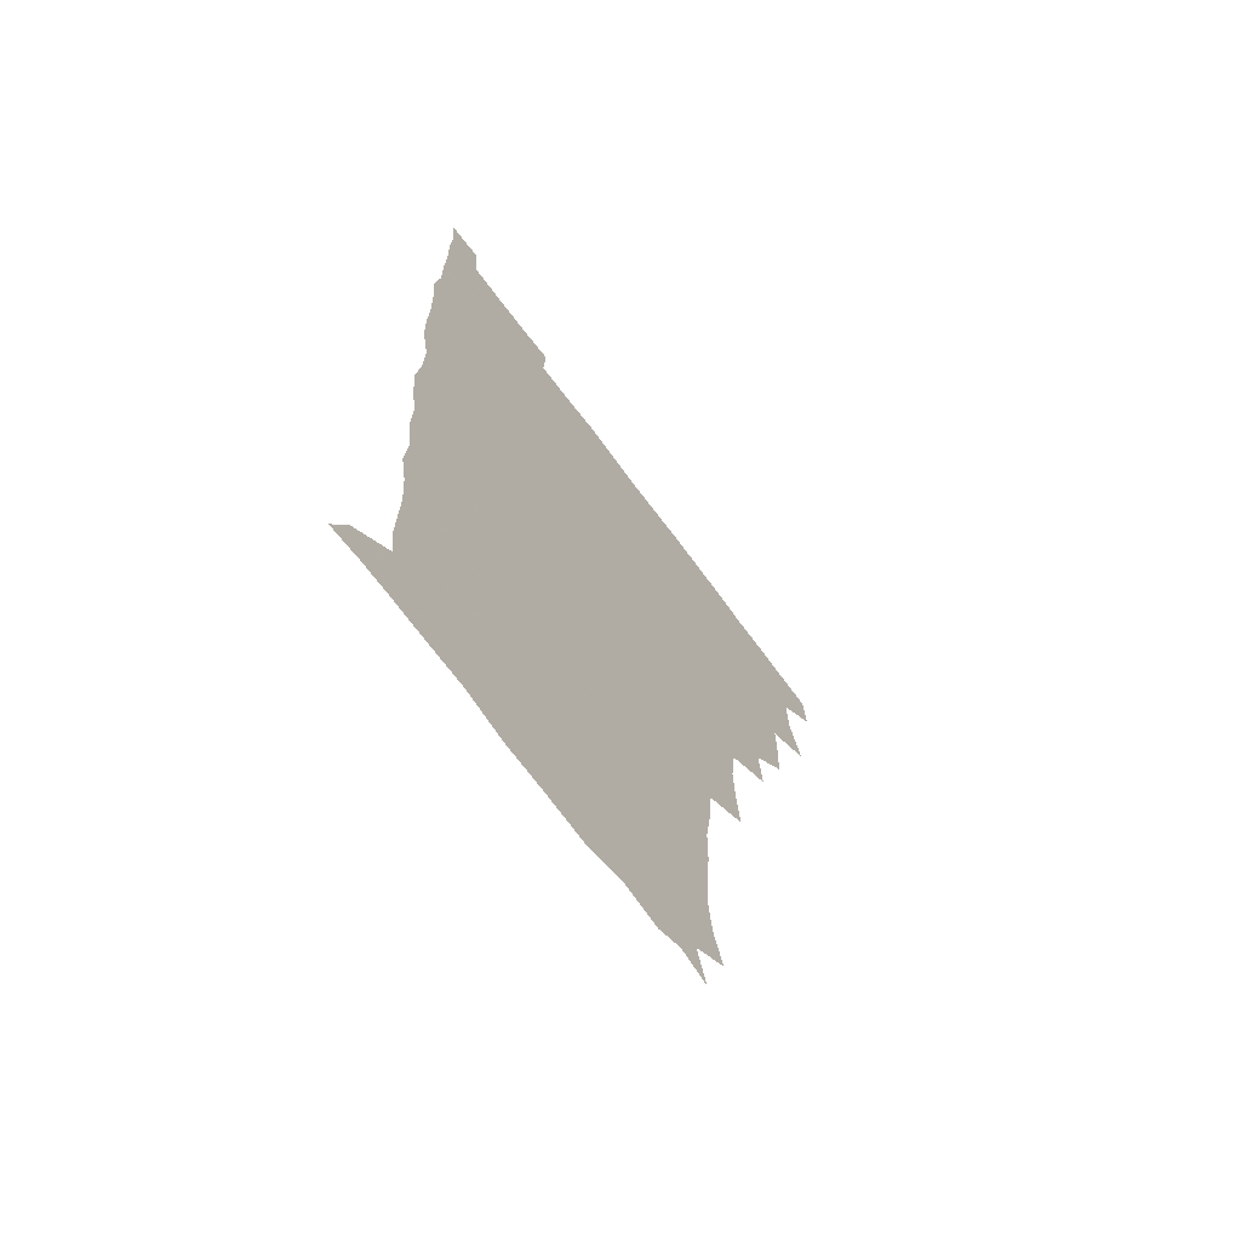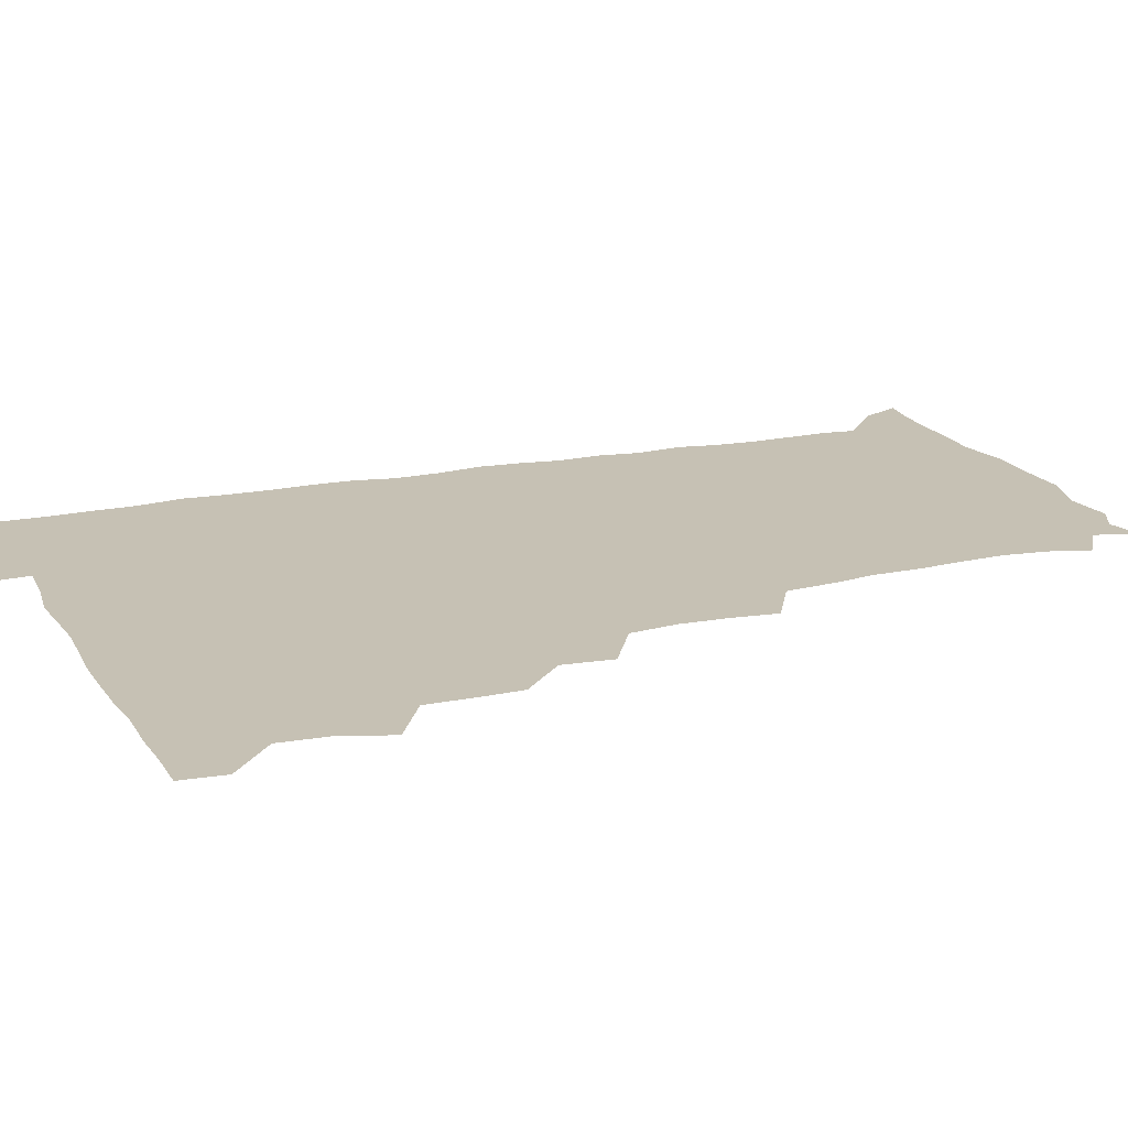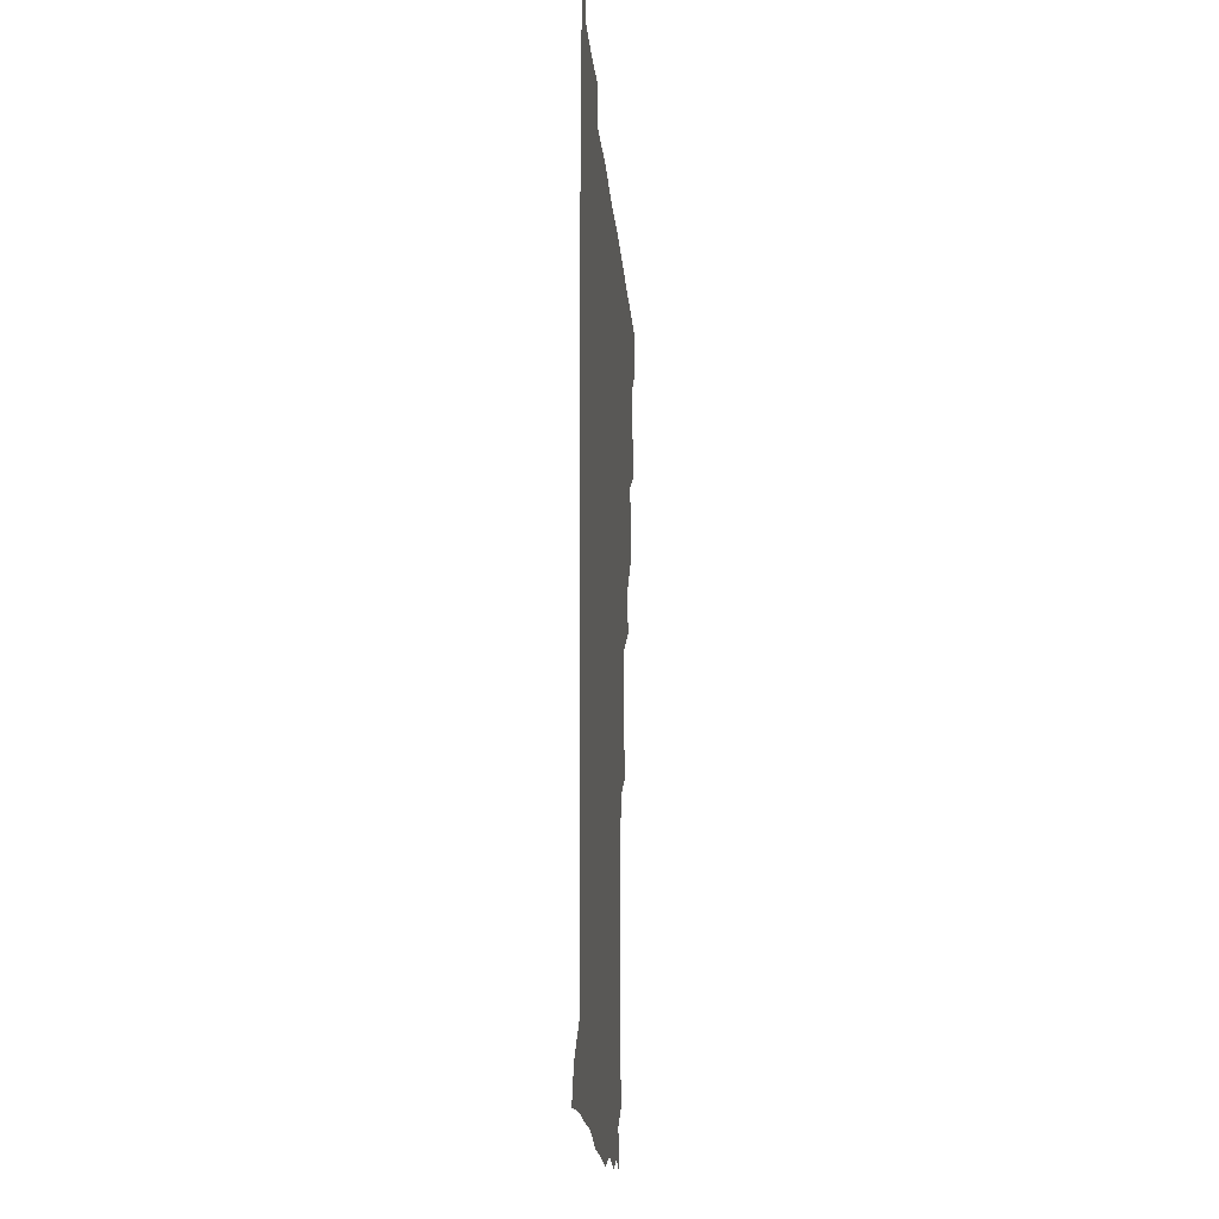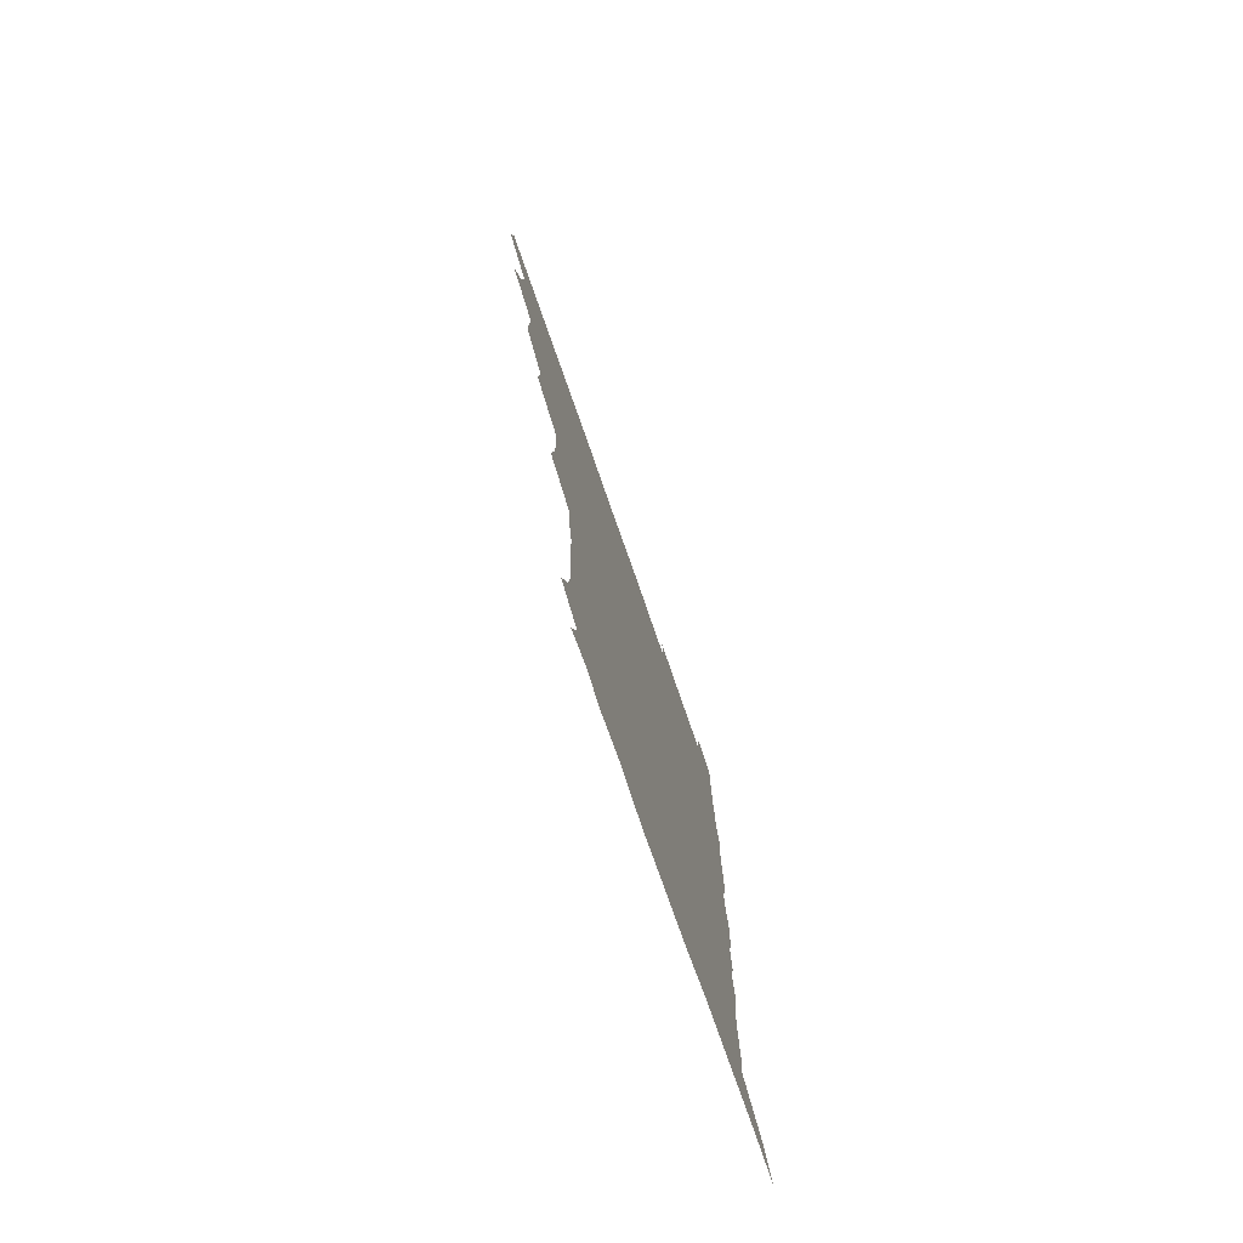
<metadata>
{"format":"obj","ext":"obj","renderer":"f3d","projection":"perspective","resolution":1024,"background":"white","views":[{"elev":-67.7,"azim":126.2,"up":"+Y"},{"elev":18.5,"azim":-111.7,"up":"+Z"},{"elev":-17.9,"azim":94.7,"up":"+Y"},{"elev":-77.9,"azim":-70.7,"up":"+Y"}]}
</metadata>
<code>
v 479.8 509.7 0
v 481.1 525.1 0
v 489.4 459.7 0
v 495.5 477.4 0
v 496.6 494.2 0
v 497.1 509.9 0
v 496.5 525.1 0
v 508.7 415.7 0
v 508.3 431.4 0
v 508.5 447.8 0
v 511.8 465.2 0
v 512.3 480.1 0
v 513.5 495.5 0
v 512.7 510.1 0
v 511.4 525.8 0
v 522.2 382.5 0
v 523.8 400.2 0
v 525.7 418.3 0
v 526.6 434.9 0
v 525.6 449.9 0
v 526.7 465.3 0
v 527.4 480.5 0
v 528.5 495.6 0
v 527.4 510.4 0
v 526.6 525.6 0
v 540.6 320.7 0
v 542.5 337.1 0
v 543.2 353.9 0
v 541.2 370.7 0
v 540.7 387.8 0
v 543.3 406.3 0
v 541 420 0
v 544.4 438.1 0
v 543.9 452.2 0
v 542.9 466.4 0
v 543.3 481.1 0
v 543.4 495.5 0
v 542.5 510 0
v 541 526.9 0
v 558.2 199.6 0
v 562.9 213.5 0
v 564.8 229.3 0
v 564 244.9 0
v 562.7 259.9 0
v 562.6 277.2 0
v 560.3 291.7 0
v 558.6 309.9 0
v 558.3 327.3 0
v 558.5 343.6 0
v 557.7 358.9 0
v 557.5 375.3 0
v 557.2 391 0
v 557.8 407.2 0
v 557.1 421.8 0
v 558.1 437.3 0
v 558.5 452.4 0
v 558.6 467 0
v 558.3 481.3 0
v 557.7 495.7 0
v 556.9 510.7 0
v 555.6 527.4 0
v 567.9 175.3 0
v 572.4 190.4 0
v 571.7 202 0
v 577.7 222.6 0
v 577.6 237.7 0
v 577.1 252.8 0
v 576.5 268.1 0
v 575.2 282.6 0
v 574.7 299.6 0
v 574.4 316.4 0
v 574.3 332.3 0
v 573.2 346.4 0
v 572.9 361.9 0
v 572.5 377 0
v 572.3 392.4 0
v 573.1 408.4 0
v 573.4 423.4 0
v 573.1 437.8 0
v 573.3 452.7 0
v 573 467 0
v 572.5 481.3 0
v 572.4 495.6 0
v 571.9 510 0
v 570 527.8 0
v 580.5 178.9 0
v 585 192.3 0
v 587.4 208.1 0
v 591.7 228.4 0
v 591 242.6 0
v 591 257.6 0
v 590.2 272.4 0
v 588.7 285.6 0
v 588.7 302.3 0
v 588.2 317.3 0
v 588.1 333.2 0
v 588.1 348.6 0
v 587.5 363.2 0
v 587.8 379.3 0
v 587.7 394.3 0
v 587.7 408.7 0
v 588.4 424.4 0
v 587.4 437.7 0
v 587.9 452.7 0
v 588.3 467 0
v 587.1 481.5 0
v 586.9 495.8 0
v 586.4 510.4 0
v 585 527.1 0
v 591.1 174 0
v 601.9 198.9 0
v 604.3 215.9 0
v 604.7 229.7 0
v 603.4 241.3 0
v 604.1 259.5 0
v 603.5 273.9 0
v 603.4 289.6 0
v 602.9 304.2 0
v 602.7 318.5 0
v 602.4 334 0
v 602.5 349.5 0
v 601.8 363 0
v 601.9 378.1 0
v 601.7 392.8 0
v 602.2 409.2 0
v 602.2 423.8 0
v 601.8 437.6 0
v 602.3 452.7 0
v 602.5 467 0
v 602.1 481.5 0
v 601.3 496.4 0
v 601.2 510.8 0
v 600.1 526.6 0
v 608.4 176.5 0
v 616.2 199.6 0
v 617.7 215.7 0
v 618.2 231.1 0
v 618.2 245.6 0
v 617.8 259.7 0
v 617.4 274.4 0
v 617.2 289.3 0
v 616.6 303.5 0
v 617.1 321.5 0
v 616.9 335.1 0
v 616.8 350.1 0
v 616.2 363.2 0
v 616.6 379.3 0
v 616.6 394.4 0
v 616.6 409.4 0
v 616.4 423.4 0
v 616.5 438.1 0
v 617.1 453.4 0
v 616.8 467.2 0
v 617 481.5 0
v 617.2 495.6 0
v 616.5 510.3 0
v 614.6 527.4 0
v 625.7 171.9 0
v 630.1 197.8 0
v 631.5 215.8 0
v 632 232.1 0
v 631.7 245.9 0
v 631.8 261.1 0
v 631.5 275.9 0
v 631.4 290.8 0
v 631.5 305.5 0
v 631.3 319.6 0
v 631 334.9 0
v 630.9 350 0
v 631.1 365.7 0
v 630.9 379.3 0
v 630.9 394.6 0
v 630.9 409.9 0
v 630.9 423.6 0
v 630.9 438.1 0
v 631.2 452.9 0
v 631.3 467.1 0
v 631.5 481.5 0
v 631.8 495.6 0
v 631 510.6 0
v 629 528.4 0
v 644.2 173.2 0
v 645.2 196.7 0
v 645.4 215.9 0
v 645.6 231.8 0
v 645.6 245.3 0
v 645.7 261.2 0
v 645.7 274.5 0
v 645.2 289.9 0
v 645.2 307.6 0
v 645.5 319.8 0
v 645.4 333.6 0
v 645.2 349.7 0
v 645.1 364.9 0
v 645.1 380.4 0
v 645.2 394.7 0
v 645.3 408.9 0
v 645.2 424.2 0
v 645 439.2 0
v 645.7 452.8 0
v 645.8 467 0
v 646 481.7 0
v 646.2 496 0
v 646 510.6 0
v 645.1 526.3 0
v 662.4 173.6 0
v 660.6 196.6 0
v 659.8 214.2 0
v 659.3 230.9 0
v 660 243.2 0
v 659.2 260.9 0
v 659.4 275.7 0
v 659.3 290.7 0
v 659.2 305.8 0
v 659.3 320.3 0
v 659.4 334.2 0
v 659.1 350.8 0
v 659.2 365.1 0
v 660 378.4 0
v 659.3 394.5 0
v 659.7 408.7 0
v 659.7 423.6 0
v 660.5 437.5 0
v 660.1 453 0
v 660.2 467.3 0
v 660.5 481.6 0
v 660.5 496.2 0
v 660.7 510.6 0
v 660.6 525.7 0
v 659.6 542.9 0
v 679.9 177.4 0
v 675.9 196.2 0
v 673.9 214.1 0
v 673.3 229.7 0
v 673.6 243.9 0
v 673.4 259.1 0
v 673 275.3 0
v 673.4 289.4 0
v 672.6 306 0
v 673.1 320 0
v 673 335.4 0
v 673.7 349 0
v 673.3 364.3 0
v 673.8 378.5 0
v 675 392.1 0
v 674.2 407.9 0
v 674.2 423.1 0
v 674.7 437.4 0
v 673.8 453.6 0
v 674.5 467.4 0
v 674.8 481.8 0
v 675.1 496.2 0
v 675.3 510.7 0
v 675.3 525.7 0
v 675.2 540.7 0
v 696.7 177.4 0
v 691 195.1 0
v 688.2 212.1 0
v 687.2 227.9 0
v 687.5 242.1 0
v 687.2 257.7 0
v 687.4 272.5 0
v 687.6 287.6 0
v 687.5 302.7 0
v 686.7 319.2 0
v 687.6 333 0
v 688.3 347.2 0
v 688.3 362 0
v 688 377.4 0
v 689.3 391 0
v 687.1 409.4 0
v 689.3 422 0
v 689.3 436.9 0
v 689.3 451.9 0
v 689.3 466.7 0
v 689.6 481.3 0
v 689.7 496.2 0
v 689.8 510.8 0
v 690.1 525.4 0
v 690.5 539.9 0
v 711.6 178 0
v 705.6 193.5 0
v 701.9 209.8 0
v 701.8 223.8 0
v 701.6 238.5 0
v 701.4 253.9 0
v 700.9 270.1 0
v 702 284.3 0
v 701.9 299.4 0
v 701.6 315.4 0
v 702.4 329.8 0
v 704 343.7 0
v 702.1 360.8 0
v 702.2 375.4 0
v 704.7 388.7 0
v 703.4 405.8 0
v 703.3 420.8 0
v 704.8 434.9 0
v 703.4 451.2 0
v 703.9 465.8 0
v 704.1 480.6 0
v 705 495.3 0
v 704.5 510.6 0
v 705.3 525.3 0
v 705 539.8 0
v 706.7 557.2 0
v 725.2 178 0
v 717.6 193.8 0
v 715.2 205.6 0
v 716.5 217.5 0
v 716.1 232 0
v 715.8 247.5 0
v 716.8 262.1 0
v 719.2 275.5 0
v 717.7 292.4 0
v 719.8 306.6 0
v 719.2 322.8 0
v 721.3 336.9 0
v 722.4 351.8 0
v 720.3 368.8 0
v 719.9 385 0
v 722.8 399.3 0
v 723.2 414.6 0
v 722.6 430.2 0
v 722.8 445.8 0
v 723.9 460.7 0
v 721.5 477.6 0
v 721.5 493.4 0
v 720.8 509.6 0
v 721.1 525.2 0
v 720.4 540.5 0
v 721.4 555.2 0
v 738.4 176.7 0
v 731.8 190.6 0
f 5 6 1
f 1 6 2
f 6 7 2
f 10 11 3
f 3 11 4
f 11 12 4
f 4 12 5
f 12 13 5
f 5 13 6
f 13 14 6
f 6 14 7
f 14 15 7
f 17 18 8
f 8 18 9
f 18 19 9
f 9 19 10
f 19 20 10
f 10 20 11
f 20 21 11
f 11 21 12
f 21 22 12
f 12 22 13
f 22 23 13
f 13 23 14
f 23 24 14
f 14 24 15
f 24 25 15
f 29 30 16
f 16 30 17
f 30 31 17
f 17 31 18
f 31 32 18
f 18 32 19
f 32 33 19
f 19 33 20
f 33 34 20
f 20 34 21
f 34 35 21
f 21 35 22
f 35 36 22
f 22 36 23
f 36 37 23
f 23 37 24
f 37 38 24
f 24 38 25
f 38 39 25
f 47 48 26
f 26 48 27
f 48 49 27
f 27 49 28
f 49 50 28
f 28 50 29
f 50 51 29
f 29 51 30
f 51 52 30
f 30 52 31
f 52 53 31
f 31 53 32
f 53 54 32
f 32 54 33
f 54 55 33
f 33 55 34
f 55 56 34
f 34 56 35
f 56 57 35
f 35 57 36
f 57 58 36
f 36 58 37
f 58 59 37
f 37 59 38
f 59 60 38
f 38 60 39
f 60 61 39
f 63 64 40
f 40 64 41
f 64 65 41
f 41 65 42
f 65 66 42
f 42 66 43
f 66 67 43
f 43 67 44
f 67 68 44
f 44 68 45
f 68 69 45
f 45 69 46
f 69 70 46
f 46 70 47
f 70 71 47
f 47 71 48
f 71 72 48
f 48 72 49
f 72 73 49
f 49 73 50
f 73 74 50
f 50 74 51
f 74 75 51
f 51 75 52
f 75 76 52
f 52 76 53
f 76 77 53
f 53 77 54
f 77 78 54
f 54 78 55
f 78 79 55
f 55 79 56
f 79 80 56
f 56 80 57
f 80 81 57
f 57 81 58
f 81 82 58
f 58 82 59
f 82 83 59
f 59 83 60
f 83 84 60
f 60 84 61
f 84 85 61
f 62 86 63
f 86 87 63
f 63 87 64
f 87 88 64
f 64 88 65
f 88 89 65
f 65 89 66
f 89 90 66
f 66 90 67
f 90 91 67
f 67 91 68
f 91 92 68
f 68 92 69
f 92 93 69
f 69 93 70
f 93 94 70
f 70 94 71
f 94 95 71
f 71 95 72
f 95 96 72
f 72 96 73
f 96 97 73
f 73 97 74
f 97 98 74
f 74 98 75
f 98 99 75
f 75 99 76
f 99 100 76
f 76 100 77
f 100 101 77
f 77 101 78
f 101 102 78
f 78 102 79
f 102 103 79
f 79 103 80
f 103 104 80
f 80 104 81
f 104 105 81
f 81 105 82
f 105 106 82
f 82 106 83
f 106 107 83
f 83 107 84
f 107 108 84
f 84 108 85
f 108 109 85
f 86 110 87
f 110 111 87
f 87 111 88
f 111 112 88
f 88 112 89
f 112 113 89
f 89 113 90
f 113 114 90
f 90 114 91
f 114 115 91
f 91 115 92
f 115 116 92
f 92 116 93
f 116 117 93
f 93 117 94
f 117 118 94
f 94 118 95
f 118 119 95
f 95 119 96
f 119 120 96
f 96 120 97
f 120 121 97
f 97 121 98
f 121 122 98
f 98 122 99
f 122 123 99
f 99 123 100
f 123 124 100
f 100 124 101
f 124 125 101
f 101 125 102
f 125 126 102
f 102 126 103
f 126 127 103
f 103 127 104
f 127 128 104
f 104 128 105
f 128 129 105
f 105 129 106
f 129 130 106
f 106 130 107
f 130 131 107
f 107 131 108
f 131 132 108
f 108 132 109
f 132 133 109
f 110 134 111
f 134 135 111
f 111 135 112
f 135 136 112
f 112 136 113
f 136 137 113
f 113 137 114
f 137 138 114
f 114 138 115
f 138 139 115
f 115 139 116
f 139 140 116
f 116 140 117
f 140 141 117
f 117 141 118
f 141 142 118
f 118 142 119
f 142 143 119
f 119 143 120
f 143 144 120
f 120 144 121
f 144 145 121
f 121 145 122
f 145 146 122
f 122 146 123
f 146 147 123
f 123 147 124
f 147 148 124
f 124 148 125
f 148 149 125
f 125 149 126
f 149 150 126
f 126 150 127
f 150 151 127
f 127 151 128
f 151 152 128
f 128 152 129
f 152 153 129
f 129 153 130
f 153 154 130
f 130 154 131
f 154 155 131
f 131 155 132
f 155 156 132
f 132 156 133
f 156 157 133
f 134 158 135
f 158 159 135
f 135 159 136
f 159 160 136
f 136 160 137
f 160 161 137
f 137 161 138
f 161 162 138
f 138 162 139
f 162 163 139
f 139 163 140
f 163 164 140
f 140 164 141
f 164 165 141
f 141 165 142
f 165 166 142
f 142 166 143
f 166 167 143
f 143 167 144
f 167 168 144
f 144 168 145
f 168 169 145
f 145 169 146
f 169 170 146
f 146 170 147
f 170 171 147
f 147 171 148
f 171 172 148
f 148 172 149
f 172 173 149
f 149 173 150
f 173 174 150
f 150 174 151
f 174 175 151
f 151 175 152
f 175 176 152
f 152 176 153
f 176 177 153
f 153 177 154
f 177 178 154
f 154 178 155
f 178 179 155
f 155 179 156
f 179 180 156
f 156 180 157
f 180 181 157
f 158 182 159
f 182 183 159
f 159 183 160
f 183 184 160
f 160 184 161
f 184 185 161
f 161 185 162
f 185 186 162
f 162 186 163
f 186 187 163
f 163 187 164
f 187 188 164
f 164 188 165
f 188 189 165
f 165 189 166
f 189 190 166
f 166 190 167
f 190 191 167
f 167 191 168
f 191 192 168
f 168 192 169
f 192 193 169
f 169 193 170
f 193 194 170
f 170 194 171
f 194 195 171
f 171 195 172
f 195 196 172
f 172 196 173
f 196 197 173
f 173 197 174
f 197 198 174
f 174 198 175
f 198 199 175
f 175 199 176
f 199 200 176
f 176 200 177
f 200 201 177
f 177 201 178
f 201 202 178
f 178 202 179
f 202 203 179
f 179 203 180
f 203 204 180
f 180 204 181
f 204 205 181
f 182 206 183
f 206 207 183
f 183 207 184
f 207 208 184
f 184 208 185
f 208 209 185
f 185 209 186
f 209 210 186
f 186 210 187
f 210 211 187
f 187 211 188
f 211 212 188
f 188 212 189
f 212 213 189
f 189 213 190
f 213 214 190
f 190 214 191
f 214 215 191
f 191 215 192
f 215 216 192
f 192 216 193
f 216 217 193
f 193 217 194
f 217 218 194
f 194 218 195
f 218 219 195
f 195 219 196
f 219 220 196
f 196 220 197
f 220 221 197
f 197 221 198
f 221 222 198
f 198 222 199
f 222 223 199
f 199 223 200
f 223 224 200
f 200 224 201
f 224 225 201
f 201 225 202
f 225 226 202
f 202 226 203
f 226 227 203
f 203 227 204
f 227 228 204
f 204 228 205
f 228 229 205
f 206 231 207
f 231 232 207
f 207 232 208
f 232 233 208
f 208 233 209
f 233 234 209
f 209 234 210
f 234 235 210
f 210 235 211
f 235 236 211
f 211 236 212
f 236 237 212
f 212 237 213
f 237 238 213
f 213 238 214
f 238 239 214
f 214 239 215
f 239 240 215
f 215 240 216
f 240 241 216
f 216 241 217
f 241 242 217
f 217 242 218
f 242 243 218
f 218 243 219
f 243 244 219
f 219 244 220
f 244 245 220
f 220 245 221
f 245 246 221
f 221 246 222
f 246 247 222
f 222 247 223
f 247 248 223
f 223 248 224
f 248 249 224
f 224 249 225
f 249 250 225
f 225 250 226
f 250 251 226
f 226 251 227
f 251 252 227
f 227 252 228
f 252 253 228
f 228 253 229
f 253 254 229
f 229 254 230
f 254 255 230
f 231 256 232
f 256 257 232
f 232 257 233
f 257 258 233
f 233 258 234
f 258 259 234
f 234 259 235
f 259 260 235
f 235 260 236
f 260 261 236
f 236 261 237
f 261 262 237
f 237 262 238
f 262 263 238
f 238 263 239
f 263 264 239
f 239 264 240
f 264 265 240
f 240 265 241
f 265 266 241
f 241 266 242
f 266 267 242
f 242 267 243
f 267 268 243
f 243 268 244
f 268 269 244
f 244 269 245
f 269 270 245
f 245 270 246
f 270 271 246
f 246 271 247
f 271 272 247
f 247 272 248
f 272 273 248
f 248 273 249
f 273 274 249
f 249 274 250
f 274 275 250
f 250 275 251
f 275 276 251
f 251 276 252
f 276 277 252
f 252 277 253
f 277 278 253
f 253 278 254
f 278 279 254
f 254 279 255
f 279 280 255
f 256 281 257
f 281 282 257
f 257 282 258
f 282 283 258
f 258 283 259
f 283 284 259
f 259 284 260
f 284 285 260
f 260 285 261
f 285 286 261
f 261 286 262
f 286 287 262
f 262 287 263
f 287 288 263
f 263 288 264
f 288 289 264
f 264 289 265
f 289 290 265
f 265 290 266
f 290 291 266
f 266 291 267
f 291 292 267
f 267 292 268
f 292 293 268
f 268 293 269
f 293 294 269
f 269 294 270
f 294 295 270
f 270 295 271
f 295 296 271
f 271 296 272
f 296 297 272
f 272 297 273
f 297 298 273
f 273 298 274
f 298 299 274
f 274 299 275
f 299 300 275
f 275 300 276
f 300 301 276
f 276 301 277
f 301 302 277
f 277 302 278
f 302 303 278
f 278 303 279
f 303 304 279
f 279 304 280
f 304 305 280
f 281 307 282
f 307 308 282
f 282 308 283
f 308 309 283
f 283 309 284
f 309 310 284
f 284 310 285
f 310 311 285
f 285 311 286
f 311 312 286
f 286 312 287
f 312 313 287
f 287 313 288
f 313 314 288
f 288 314 289
f 314 315 289
f 289 315 290
f 315 316 290
f 290 316 291
f 316 317 291
f 291 317 292
f 317 318 292
f 292 318 293
f 318 319 293
f 293 319 294
f 319 320 294
f 294 320 295
f 320 321 295
f 295 321 296
f 321 322 296
f 296 322 297
f 322 323 297
f 297 323 298
f 323 324 298
f 298 324 299
f 324 325 299
f 299 325 300
f 325 326 300
f 300 326 301
f 326 327 301
f 301 327 302
f 327 328 302
f 302 328 303
f 328 329 303
f 303 329 304
f 329 330 304
f 304 330 305
f 330 331 305
f 305 331 306
f 331 332 306
f 307 333 308
f 333 334 308
f 308 334 309

</code>
